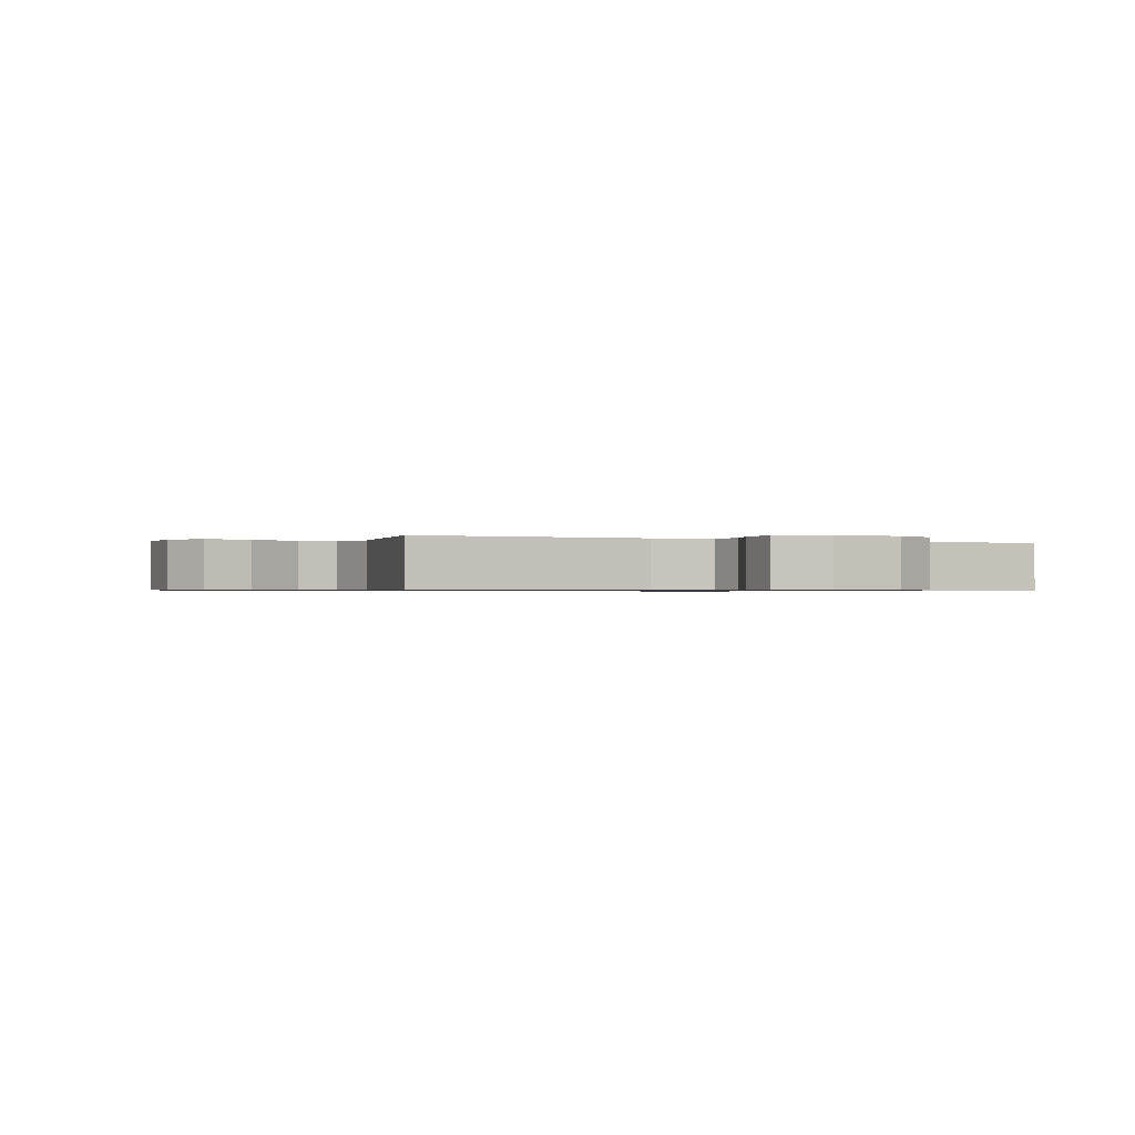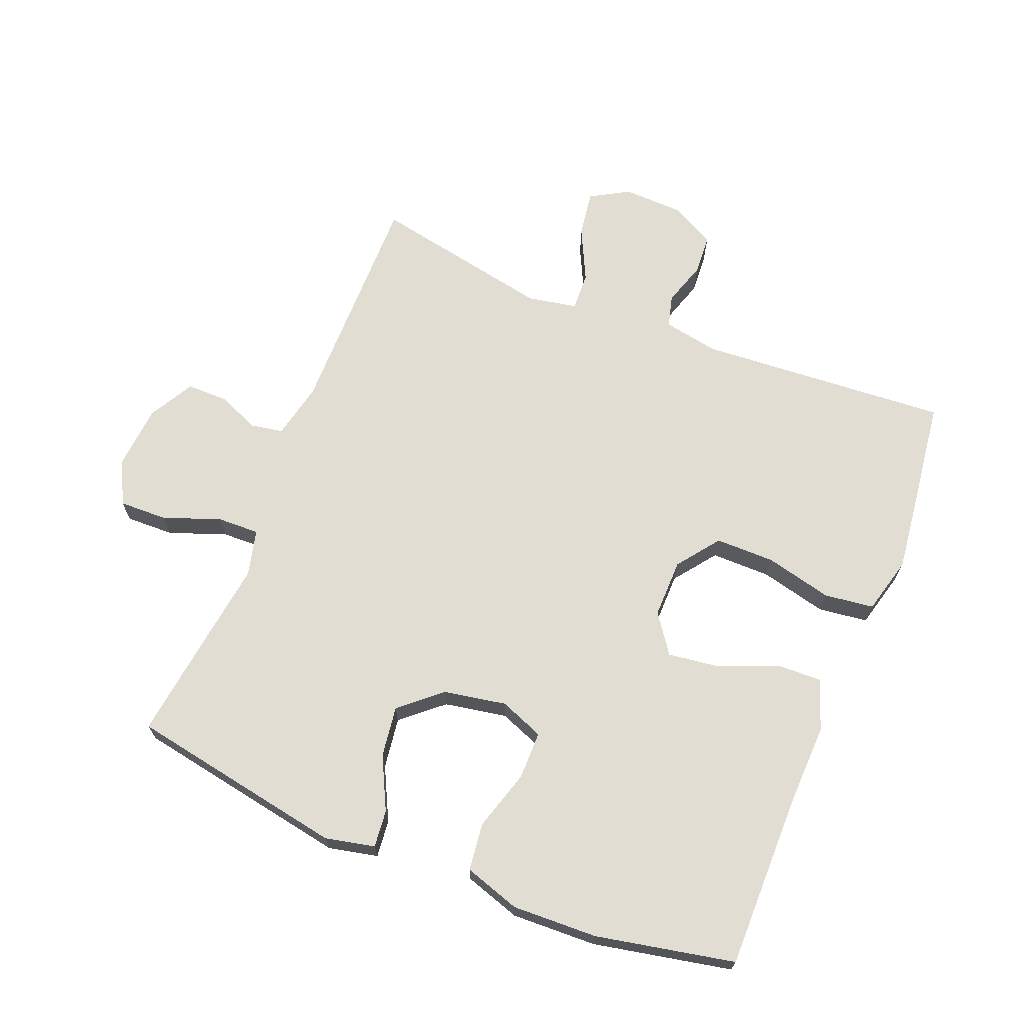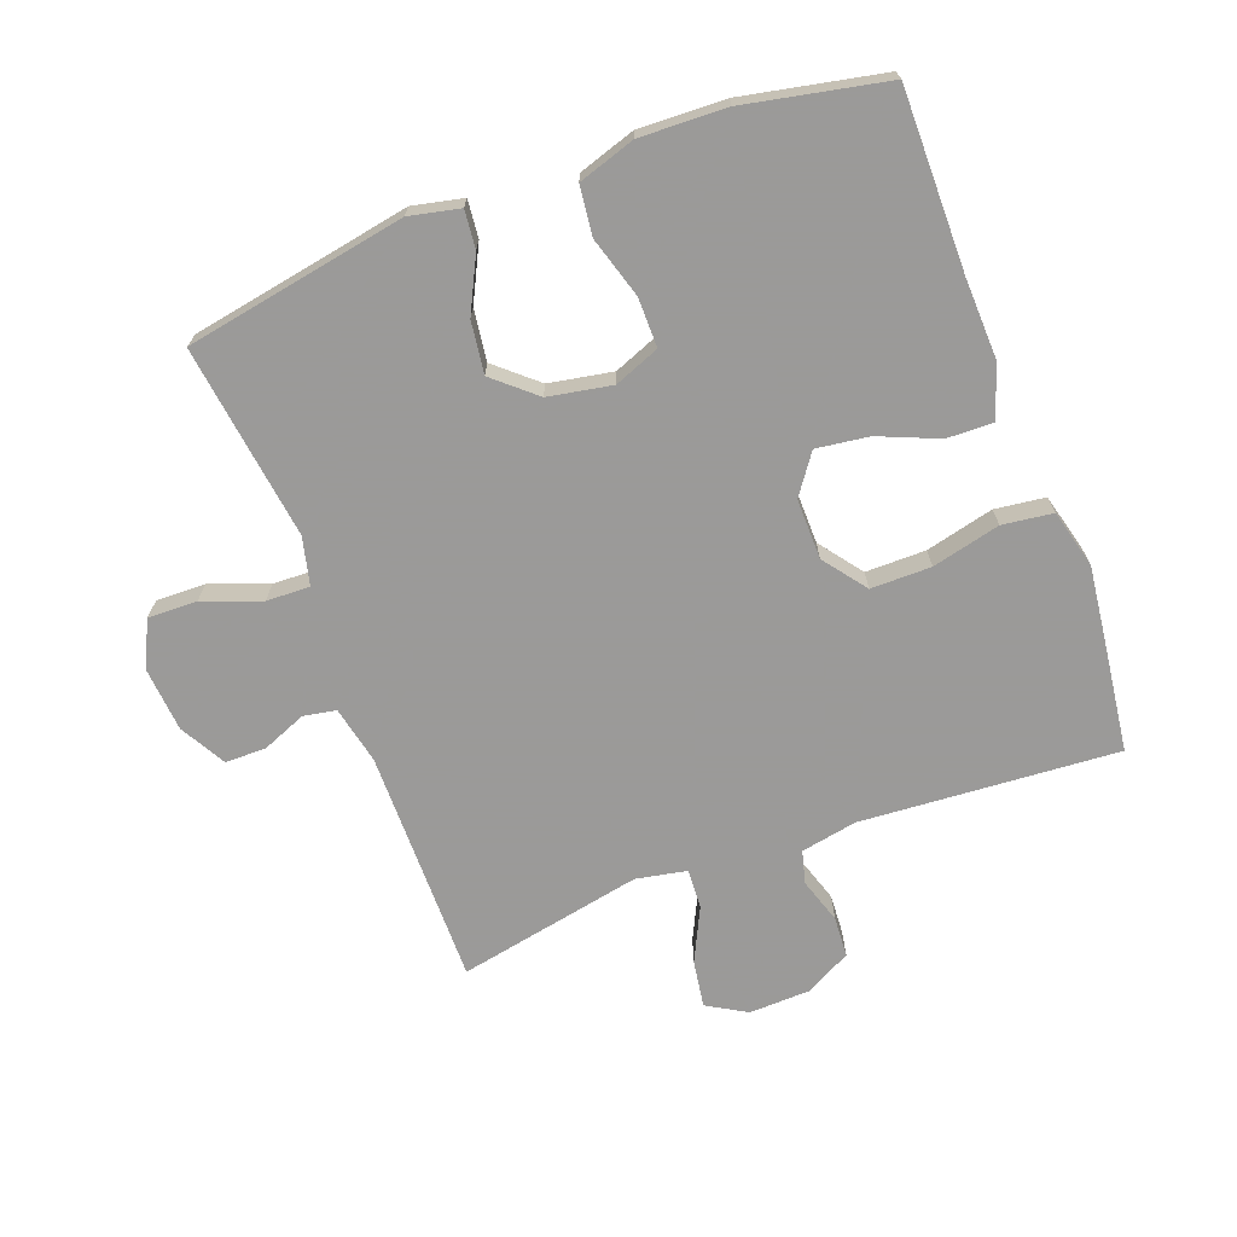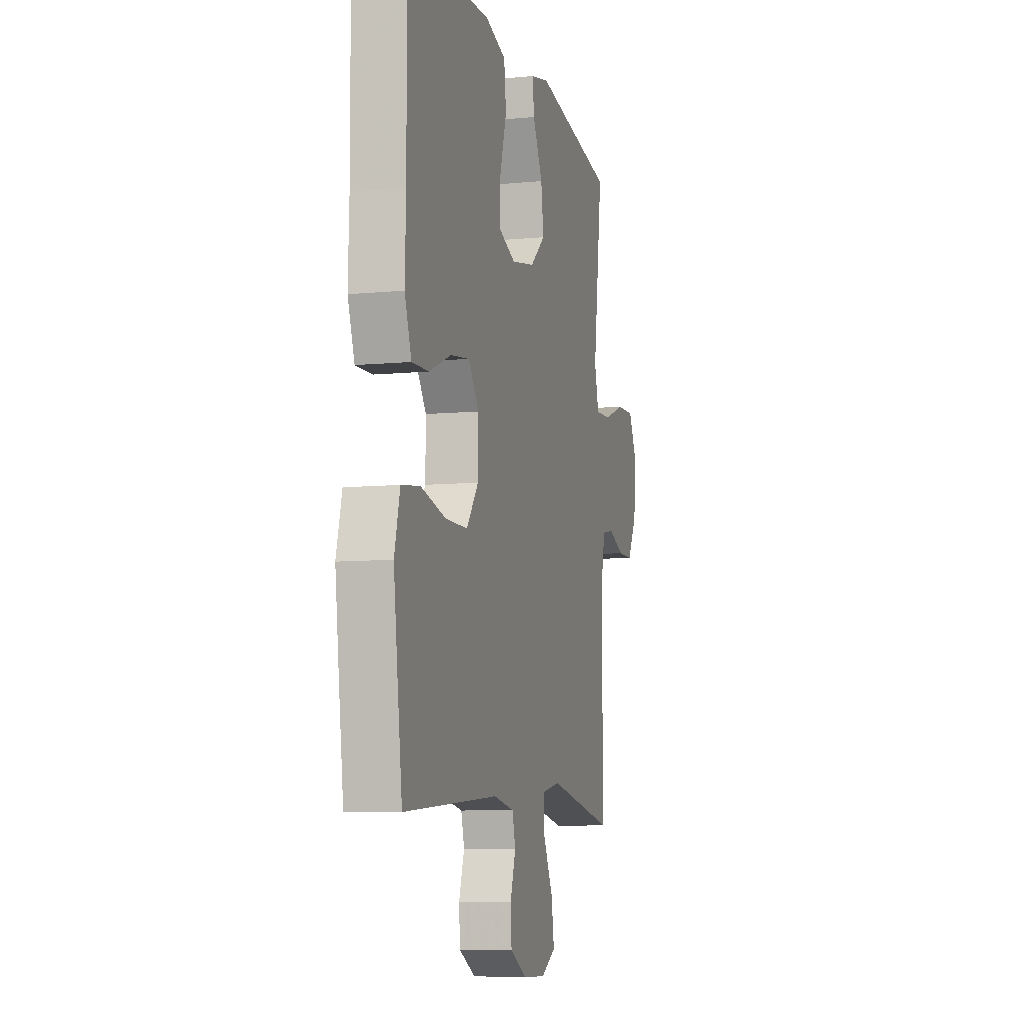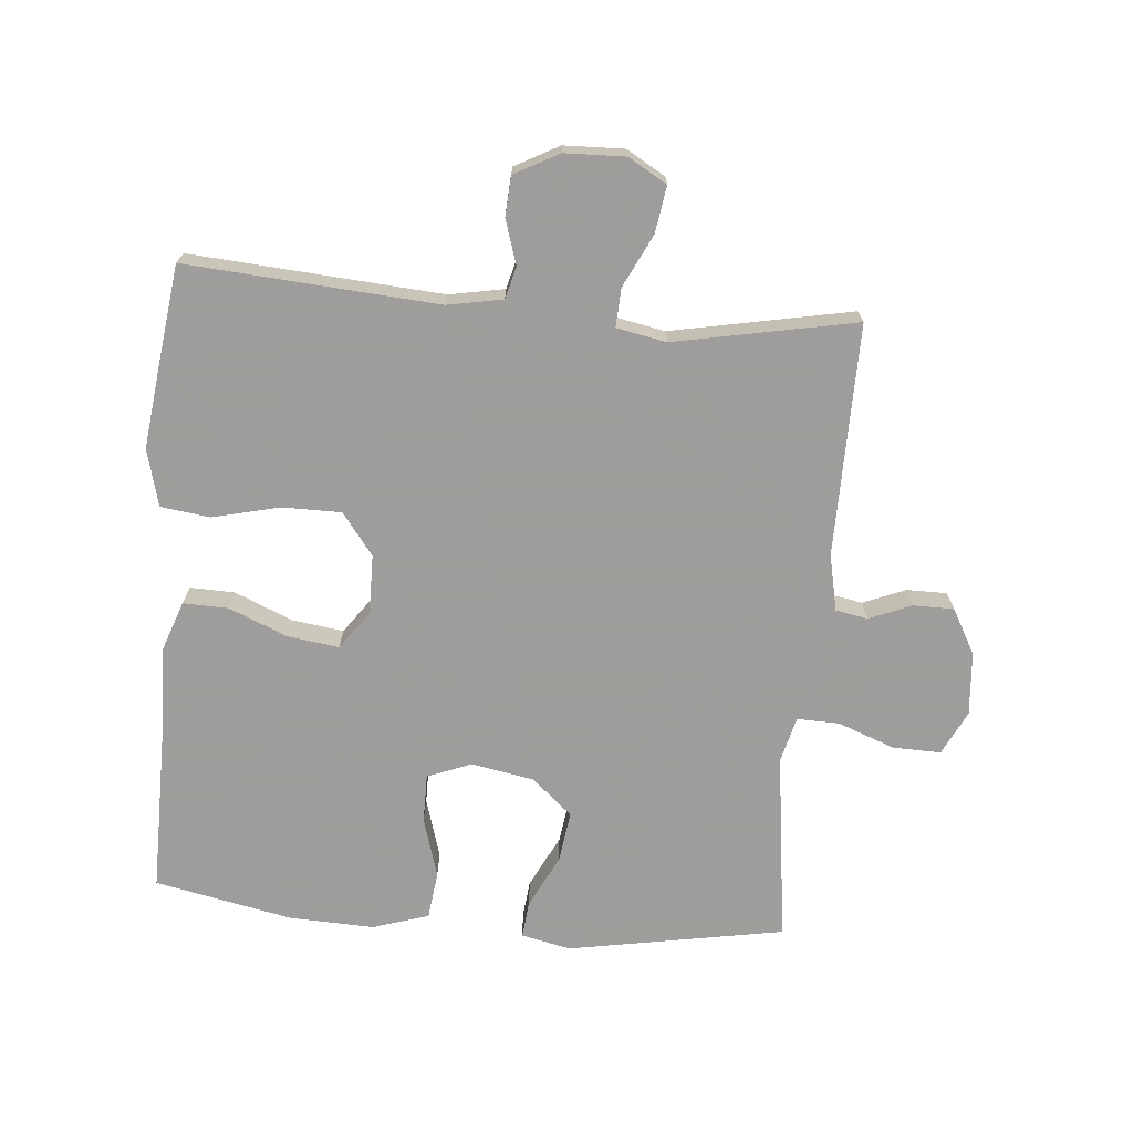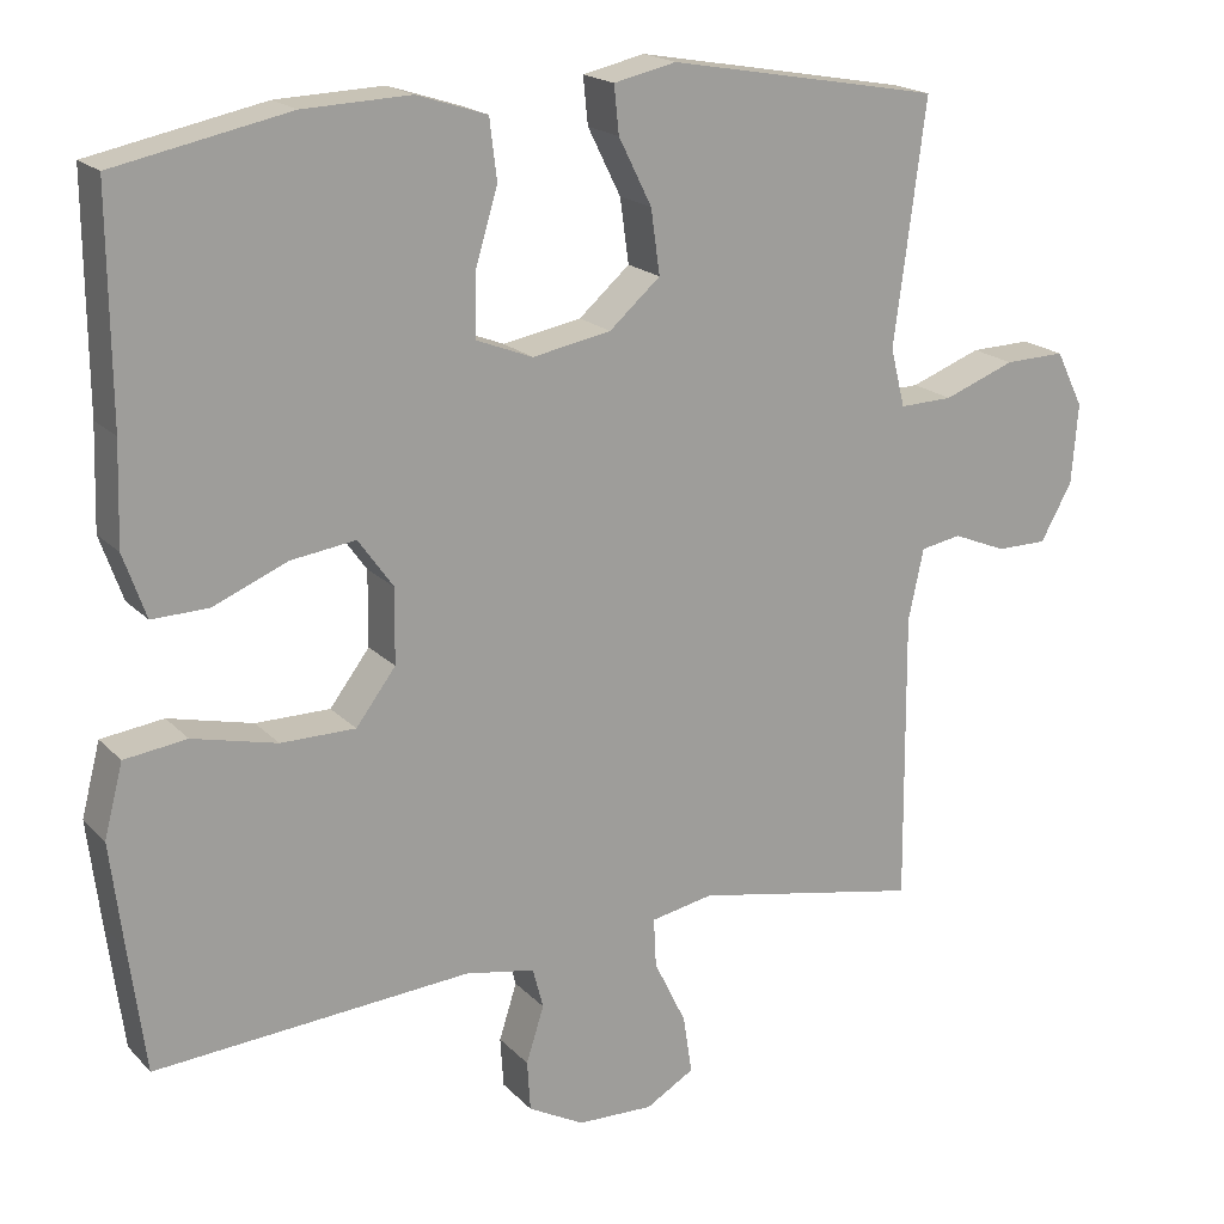
<metadata>
{"format":"obj","ext":"obj","renderer":"f3d","projection":"perspective","resolution":1024,"background":"white","views":[{"elev":-0.7,"azim":-115.9,"up":"+Y"},{"elev":68.3,"azim":22.0,"up":"+Y"},{"elev":-69.5,"azim":20.6,"up":"+Y"},{"elev":-8.0,"azim":105.2,"up":"+Z"},{"elev":-70.7,"azim":175.0,"up":"+Y"},{"elev":18.8,"azim":150.8,"up":"+Z"}]}
</metadata>
<code>
v -0.5 0.07 0.5
v -0.163 0.07 0.56
v -0.086 0.07 0.543
v -0.092 0.07 0.485
v -0.133 0.07 0.403
v -0.144 0.07 0.324
v -0.081 0.07 0.269
v 0.016 0.07 0.251
v 0.085 0.07 0.278
v 0.085 0.07 0.353
v 0.057 0.07 0.447
v 0.066 0.07 0.521
v 0.153 0.07 0.549
v 0.285 0.07 0.544
v 0.5 0.07 0.5
v 0.498 0.07 0.226
v 0.502 0.07 0.102
v 0.474 0.07 0.023
v 0.404 0.07 0.025
v 0.313 0.07 0.063
v 0.233 0.07 0.074
v 0.19 0.07 0.014
v 0.191 0.07 -0.078
v 0.24 0.07 -0.143
v 0.332 0.07 -0.143
v 0.436 0.07 -0.118
v 0.513 0.07 -0.128
v 0.536 0.07 -0.217
v 0.52 0.07 -0.347
v 0.5 0.07 -0.5
v 0.109 0.07 -0.472
v 0.023 0.07 -0.488
v 0.01 0.07 -0.538
v 0.032 0.07 -0.607
v 0.028 0.07 -0.669
v -0.041 0.07 -0.706
v -0.135 0.07 -0.709
v -0.195 0.07 -0.674
v -0.184 0.07 -0.602
v -0.144 0.07 -0.52
v -0.141 0.07 -0.46
v -0.218 0.07 -0.445
v -0.5 0.07 -0.5
v -0.497 0.07 -0.14
v -0.516 0.07 -0.052
v -0.566 0.07 -0.043
v -0.632 0.07 -0.07
v -0.695 0.07 -0.07
v -0.734 0.07 0
v -0.742 0.07 0.099
v -0.708 0.07 0.168
v -0.633 0.07 0.166
v -0.545 0.07 0.133
v -0.479 0.07 0.131
v -0.461 0.07 0.203
v -0.476 0.07 0.316
v -0.5 0 0.5
v -0.163 0 0.56
v -0.086 0 0.543
v -0.092 0 0.485
v -0.133 0 0.403
v -0.144 0 0.324
v -0.081 0 0.269
v 0.016 0 0.251
v 0.085 0 0.278
v 0.085 0 0.353
v 0.057 0 0.447
v 0.066 0 0.521
v 0.153 0 0.549
v 0.285 0 0.544
v 0.5 0 0.5
v 0.498 0 0.226
v 0.502 0 0.102
v 0.474 0 0.023
v 0.404 0 0.025
v 0.313 0 0.063
v 0.233 0 0.074
v 0.19 0 0.014
v 0.191 0 -0.078
v 0.24 0 -0.143
v 0.332 0 -0.143
v 0.436 0 -0.118
v 0.513 0 -0.128
v 0.536 0 -0.217
v 0.52 0 -0.347
v 0.5 0 -0.5
v 0.109 0 -0.472
v 0.023 0 -0.488
v 0.01 0 -0.538
v 0.032 0 -0.607
v 0.028 0 -0.669
v -0.041 0 -0.706
v -0.135 0 -0.709
v -0.195 0 -0.674
v -0.184 0 -0.602
v -0.144 0 -0.52
v -0.141 0 -0.46
v -0.218 0 -0.445
v -0.5 0 -0.5
v -0.497 0 -0.14
v -0.516 0 -0.052
v -0.566 0 -0.043
v -0.632 0 -0.07
v -0.695 0 -0.07
v -0.734 0 0
v -0.742 0 0.099
v -0.708 0 0.168
v -0.633 0 0.166
v -0.545 0 0.133
v -0.479 0 0.131
v -0.461 0 0.203
v -0.476 0 0.316
f 55 56 1 2
f 54 55 2 3
f 50 51 52 53
f 50 53 54
f 49 50 54
f 46 47 48 49
f 45 46 49 54
f 44 45 54 3
f 42 43 44
f 41 42 44
f 37 38 39 40
f 37 40 41
f 36 37 41
f 33 34 35 36
f 32 33 36 41
f 31 32 41 44
f 25 26 27 28
f 24 25 28 29
f 17 18 19 20
f 16 17 20 21
f 15 16 21
f 14 15 21 22
f 10 11 12 13
f 9 10 13 14
f 44 3 4 5
f 44 5 6
f 31 44 6 7
f 24 29 30 31
f 23 24 31 7
f 22 23 7 8
f 9 14 22
f 8 9 22
f 58 57 112 111
f 59 58 111 110
f 109 108 107 106
f 110 109 106
f 110 106 105
f 105 104 103 102
f 110 105 102 101
f 59 110 101 100
f 100 99 98
f 100 98 97
f 96 95 94 93
f 97 96 93
f 97 93 92
f 92 91 90 89
f 97 92 89 88
f 100 97 88 87
f 84 83 82 81
f 85 84 81 80
f 76 75 74 73
f 77 76 73 72
f 77 72 71
f 78 77 71 70
f 69 68 67 66
f 70 69 66 65
f 61 60 59 100
f 62 61 100
f 63 62 100 87
f 87 86 85 80
f 63 87 80 79
f 64 63 79 78
f 78 70 65
f 78 65 64
f 1 57 58 2
f 2 58 59 3
f 3 59 60 4
f 4 60 61 5
f 5 61 62 6
f 6 62 63 7
f 7 63 64 8
f 8 64 65 9
f 9 65 66 10
f 10 66 67 11
f 11 67 68 12
f 12 68 69 13
f 13 69 70 14
f 14 70 71 15
f 15 71 72 16
f 16 72 73 17
f 17 73 74 18
f 18 74 75 19
f 19 75 76 20
f 20 76 77 21
f 21 77 78 22
f 22 78 79 23
f 23 79 80 24
f 24 80 81 25
f 25 81 82 26
f 26 82 83 27
f 27 83 84 28
f 28 84 85 29
f 29 85 86 30
f 30 86 87 31
f 31 87 88 32
f 32 88 89 33
f 33 89 90 34
f 34 90 91 35
f 35 91 92 36
f 36 92 93 37
f 37 93 94 38
f 38 94 95 39
f 39 95 96 40
f 40 96 97 41
f 41 97 98 42
f 42 98 99 43
f 43 99 100 44
f 44 100 101 45
f 45 101 102 46
f 46 102 103 47
f 47 103 104 48
f 48 104 105 49
f 49 105 106 50
f 50 106 107 51
f 51 107 108 52
f 52 108 109 53
f 53 109 110 54
f 54 110 111 55
f 55 111 112 56
f 56 112 57 1

</code>
